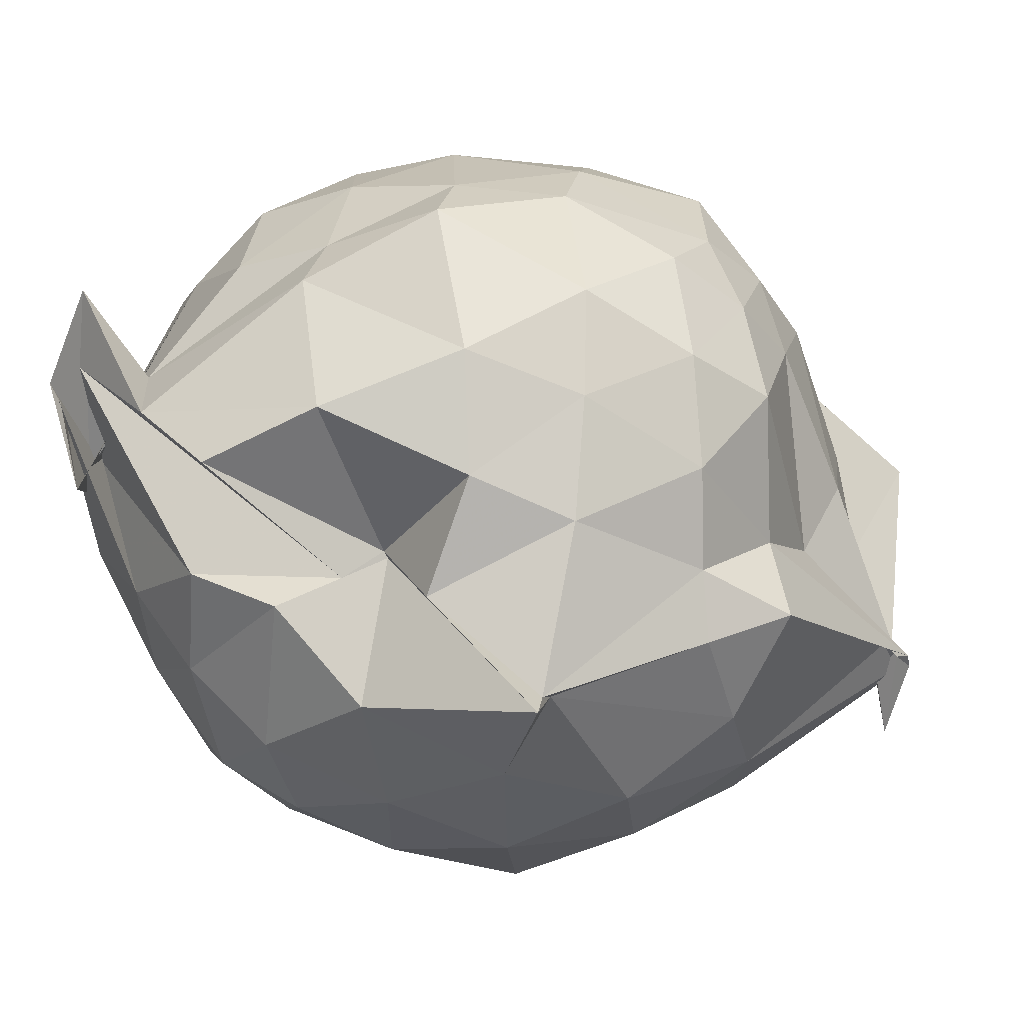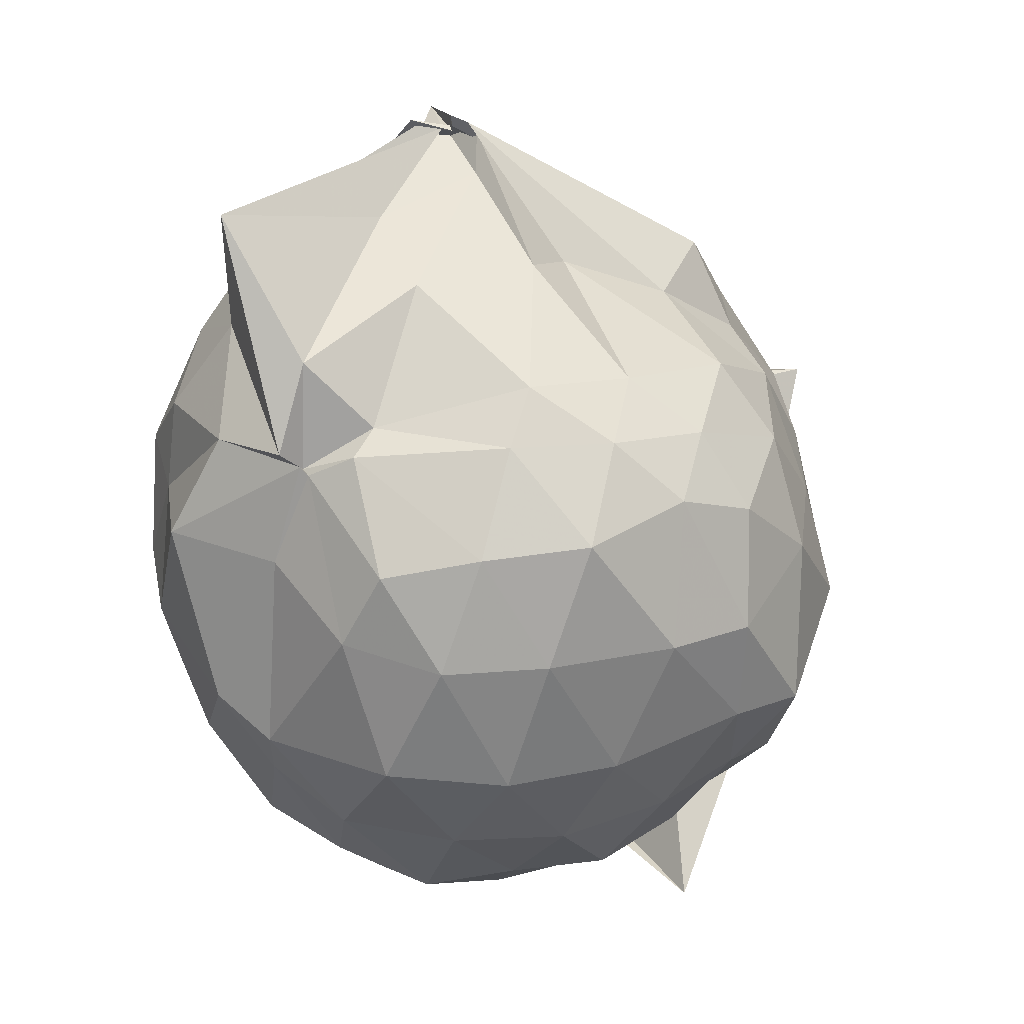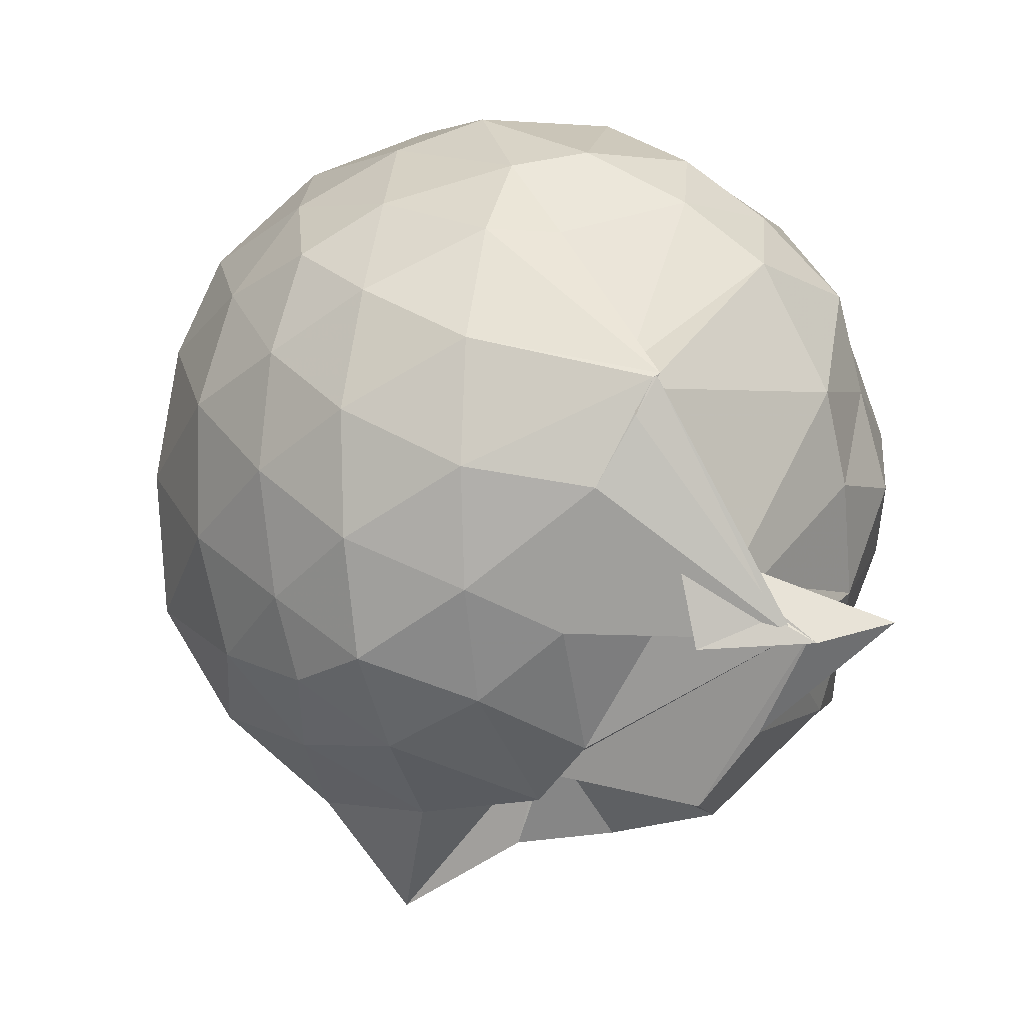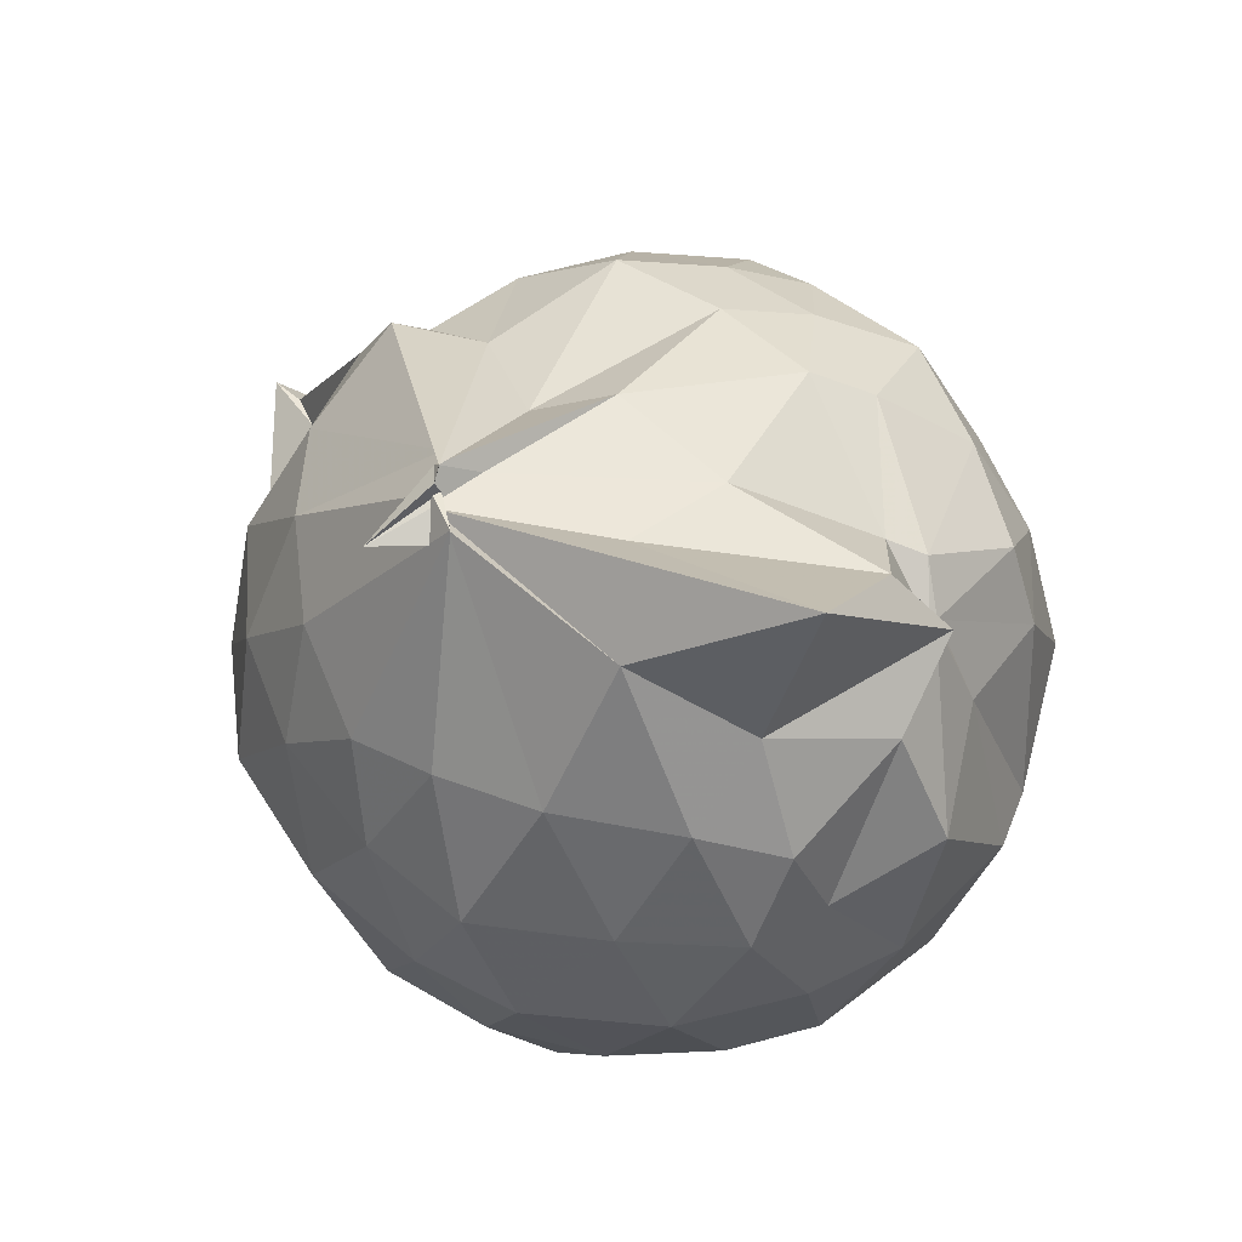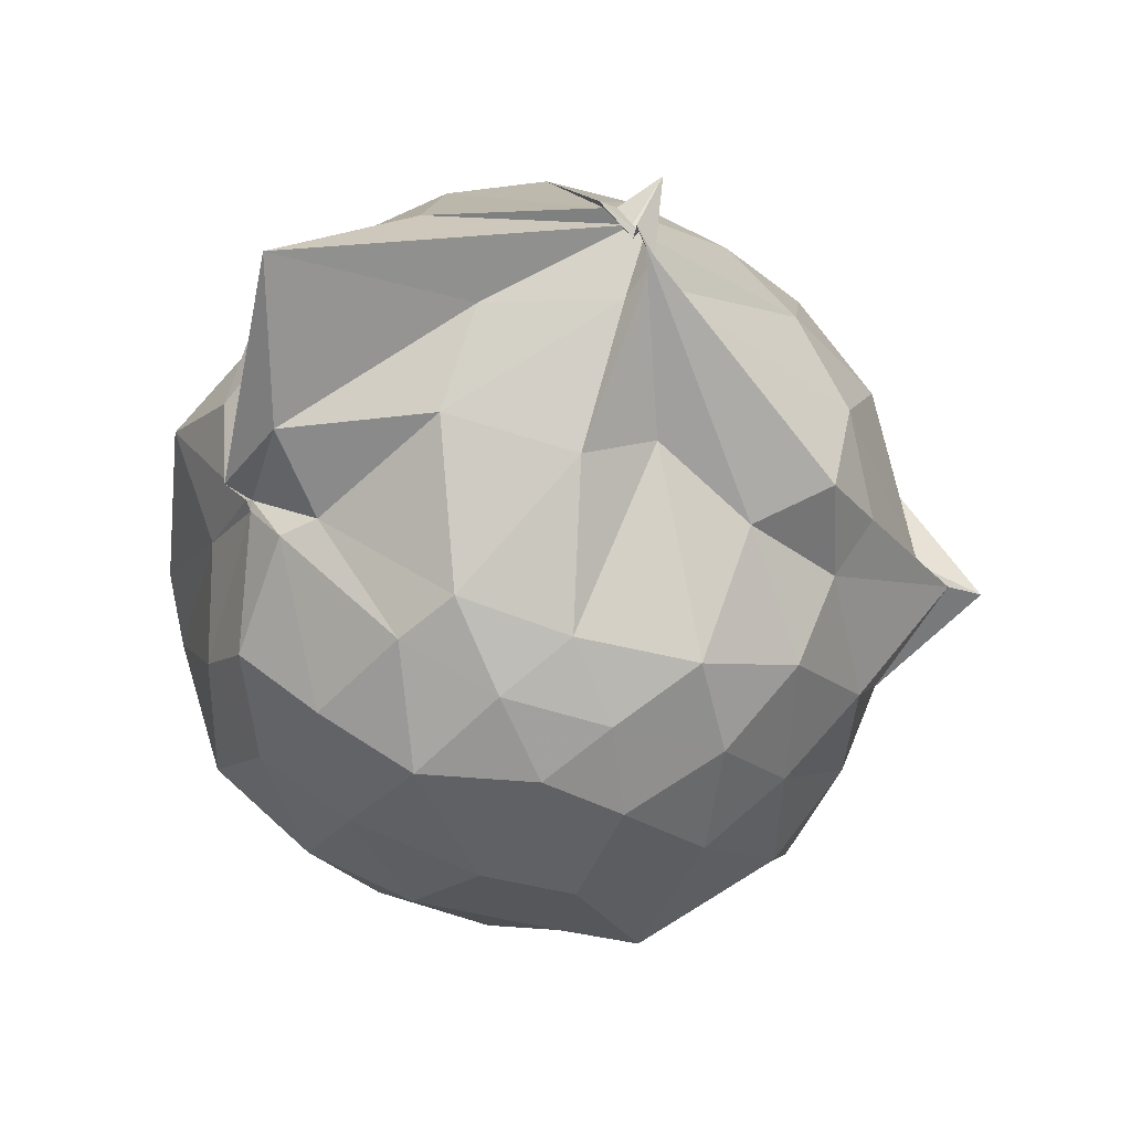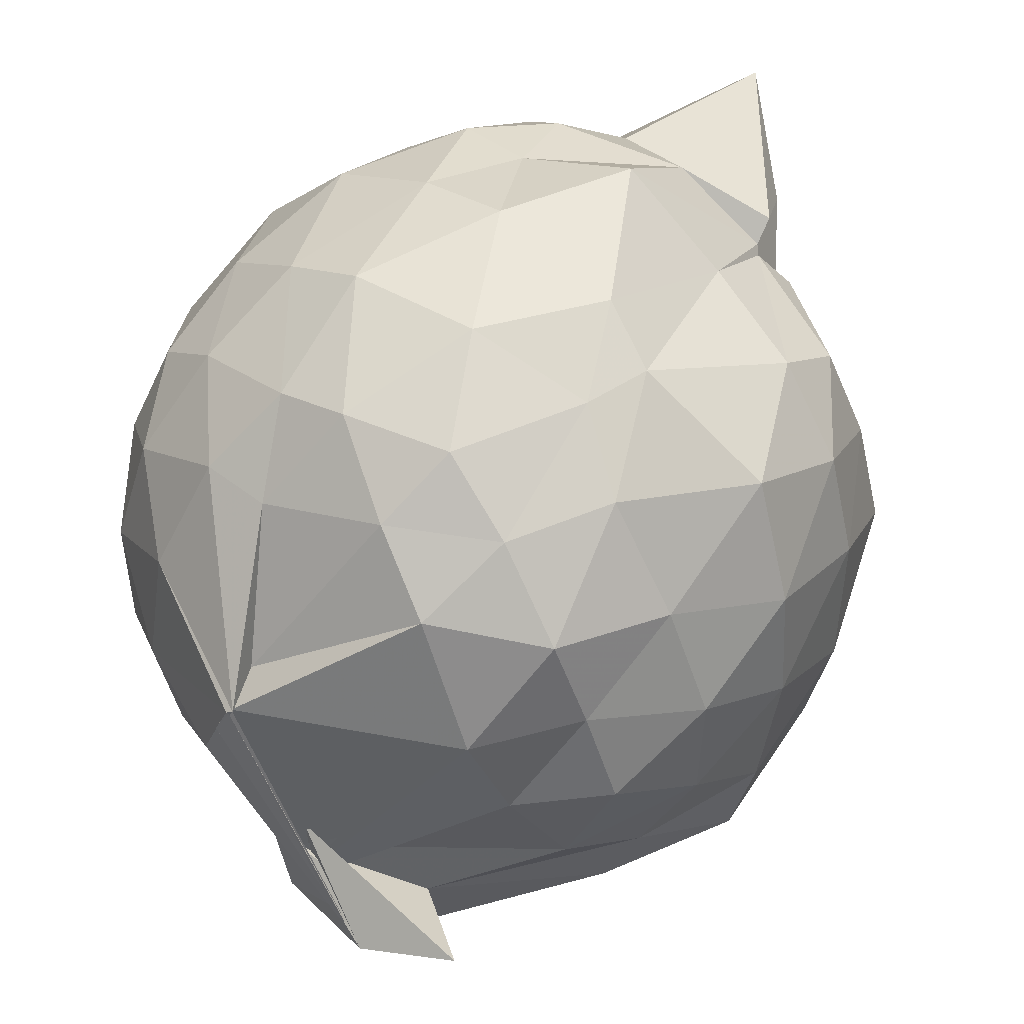
<metadata>
{"format":"obj","ext":"obj","renderer":"f3d","projection":"perspective","resolution":1024,"background":"white","views":[{"elev":-79.3,"azim":-87.1,"up":"+Y"},{"elev":40.1,"azim":-110.8,"up":"+Z"},{"elev":-2.4,"azim":167.1,"up":"+Y"},{"elev":59.8,"azim":142.4,"up":"+Z"},{"elev":69.7,"azim":-70.0,"up":"+Z"},{"elev":45.0,"azim":-140.7,"up":"+Y"}]}
</metadata>
<code>
v 0.3629 -0.3794 1.713
v -0.03682 -0.1067 -0.2849
v 0.8121 -0.2546 1.286
v 0.7512 -0.04766 1.373
v 0.6299 0.1626 1.39
v 0.4217 0.3768 1.361
v 0.2587 0.503 1.266
v -0.05086 0.4609 1.361
v -0.2672 0.3126 1.392
v -0.284 0.2973 1.374
v -0.5838 0.2169 1.259
v -0.6645 -0.01406 1.309
v -0.7271 -0.2735 1.324
v -0.6486 -0.5491 1.326
v -0.6309 -0.7409 1.23
v -0.419 -0.9082 1.256
v -0.168 -1.001 1.261
v 0.07053 -1.011 1.254
v 0.2335 -1.052 1.257
v 0.4534 -0.9173 1.318
v 0.6189 -0.7259 1.362
v 0.7473 -0.5103 1.337
v 0.8817 -0.1266 1.08
v 0.8285 0.1335 1.08
v 0.6068 0.3639 1.091
v 0.3885 0.5386 1.072
v 0.1952 0.5551 1.048
v -0.07337 0.6117 1.12
v -0.317 0.4076 1.153
v -0.5801 0.3199 1.074
v -0.7454 0.1224 1.051
v -0.8169 -0.1318 1.052
v -0.8285 -0.4596 1.021
v -0.7847 -0.6819 0.9805
v -0.5855 -0.9285 1.014
v -0.358 -1.052 0.9966
v -0.08796 -1.154 0.9607
v 0.2865 -1.274 0.8667
v 0.3087 -1.186 0.8849
v 0.6319 -0.9445 1.058
v 0.7988 -0.6971 1.076
v 0.8773 -0.4321 1.074
v 0.8915 0.02956 0.7831
v 0.7887 0.2585 0.781
v 0.551 0.4876 0.7922
v 0.2707 0.6036 0.7847
v 0.0387 0.6422 0.774
v -0.3069 0.5826 0.7433
v -0.4542 0.4926 0.6876
v -0.7405 0.2713 0.7508
v -0.852 -0.01035 0.7198
v -0.8764 -0.293 0.7106
v -0.8228 -0.6531 0.7173
v -0.7807 -0.8422 0.679
v -0.4827 -1.086 0.7303
v -0.208 -1.173 0.7279
v 0.06303 -1.184 0.6168
v 0.2986 -1.357 0.8554
v 0.5149 -1.088 0.7694
v 0.7621 -0.8743 0.7628
v 0.9169 -0.6125 0.7762
v 0.9456 -0.283 0.7605
v 0.7942 0.137 0.477
v 0.6323 0.3579 0.4956
v 0.4005 0.4969 0.4495
v 0.1919 0.5801 0.4462
v -0.1299 0.5816 0.4722
v -0.4056 0.4754 0.5361
v -0.5643 0.34 0.4378
v -0.7308 0.09405 0.4349
v -0.8325 -0.1707 0.4531
v -0.8188 -0.4597 0.4589
v -0.6983 -0.7091 0.4079
v -0.6327 -0.8536 0.3566
v -0.3705 -1.106 0.3909
v 0.003182 -0.9393 0.5121
v 0.01995 -0.9383 0.5206
v 0.3367 -1.093 0.4472
v 0.6177 -0.9314 0.4841
v 0.803 -0.7171 0.4753
v 0.8771 -0.4402 0.4429
v 0.8797 -0.1289 0.4247
v 0.6589 0.2118 0.2685
v 0.4741 0.3307 0.229
v 0.1816 0.4212 0.172
v -0.001869 0.4601 0.1787
v -0.2618 0.4595 0.2361
v -0.4434 0.3231 0.2016
v -0.6175 0.1354 0.161
v -0.6836 -0.08705 0.197
v -0.7548 -0.3174 0.2214
v -0.6459 -0.57 0.181
v -0.4029 -0.6995 -0.04194
v -0.3467 -0.8903 -0.03822
v -0.2502 -1.066 0.1167
v 0.04886 -1.001 0.4144
v 0.09656 -1.056 0.2596
v 0.4622 -0.9234 0.2023
v 0.6666 -0.7729 0.2529
v 0.7255 -0.5832 0.2126
v 0.7663 -0.2953 0.1891
v 0.7385 -0.02509 0.2014
v 0.5251 -0.2589 1.807
v 0.5222 -0.2713 1.789
v 0.4101 0.1286 1.694
v 0.2228 0.3399 1.498
v -0.2639 0.3617 1.442
v -0.2584 0.3032 1.377
v -0.3386 0.1957 1.443
v -0.4903 -0.1539 1.486
v -0.532 -0.4086 1.461
v -0.4939 -0.6619 1.396
v -0.296 -0.8022 1.435
v 0.05734 -0.7983 1.428
v 0.2025 -0.9495 1.459
v 0.4051 -0.4539 1.742
v 0.4962 -0.3631 1.783
v 0.478 -0.3563 1.779
v 0.513 -0.3423 1.772
v 0.1111 0.3672 1.907
v -0.1662 0.2598 1.626
v -0.2807 0.1241 1.472
v -0.3764 -0.2476 1.565
v -0.359 -0.5191 1.508
v 0.1362 -0.5415 1.537
v 0.4553 -0.3926 1.811
v 0.4912 -0.3587 1.818
v 0.6629 -0.3626 1.75
v 0.2367 -0.07469 1.721
v -0.02133 -0.0826 1.677
v 0.006531 -0.405 1.641
v 0.4505 -0.4165 1.779
v 0.55 0.1079 0.06229
v 0.2771 0.2485 0.01847
v 0.104 0.2444 0.01119
v -0.2062 0.3322 0.06499
v -0.3744 0.1861 -0.000406
v -0.5198 -0.1105 -0.02273
v -0.5862 -0.3204 0.04468
v -0.1617 -0.5426 -0.2275
v -0.6153 -0.6405 -0.1931
v -0.4274 -0.638 -0.2164
v 0.0375 -0.9259 0.055
v 0.2932 -0.8162 0.02145
v 0.5588 -0.7217 0.07067
v 0.6015 -0.4536 0.007198
v 0.6088 -0.1669 0.005117
v 0.3488 -0.01221 -0.1056
v -0.04543 -0.09961 -0.2794
v -0.004965 -0.06942 -0.1725
v -0.01723 -0.131 -0.2587
v -0.1379 -0.6999 -0.2361
v -0.3991 -0.6854 -0.2831
v -0.1636 -0.4823 -0.2026
v 0.1314 -0.6649 -0.1173
v 0.3495 -0.5688 -0.09667
v 0.3685 -0.2997 -0.1457
v -0.0291 -0.109 -0.2846
v 0.01182 -0.194 -0.2847
v -0.3518 -0.671 -0.2642
v -0.3561 -0.6771 -0.267
v 0.09296 -0.3491 -0.2526
f 3 23 4
f 4 23 24
f 4 24 5
f 5 24 25
f 5 25 6
f 6 25 26
f 6 26 7
f 7 26 27
f 7 27 8
f 8 27 28
f 8 28 9
f 9 28 29
f 9 29 10
f 10 29 30
f 10 30 11
f 11 30 31
f 11 31 12
f 12 31 32
f 12 32 13
f 13 32 33
f 13 33 14
f 14 33 34
f 14 34 15
f 15 34 35
f 15 35 16
f 16 35 36
f 16 36 17
f 17 36 37
f 17 37 18
f 18 37 38
f 18 38 19
f 19 38 39
f 19 39 20
f 20 39 40
f 20 40 21
f 21 40 41
f 21 41 22
f 22 41 42
f 22 42 3
f 3 42 23
f 23 43 24
f 24 43 44
f 24 44 25
f 25 44 45
f 25 45 26
f 26 45 46
f 26 46 27
f 27 46 47
f 27 47 28
f 28 47 48
f 28 48 29
f 29 48 49
f 29 49 30
f 30 49 50
f 30 50 31
f 31 50 51
f 31 51 32
f 32 51 52
f 32 52 33
f 33 52 53
f 33 53 34
f 34 53 54
f 34 54 35
f 35 54 55
f 35 55 36
f 36 55 56
f 36 56 37
f 37 56 57
f 37 57 38
f 38 57 58
f 38 58 39
f 39 58 59
f 39 59 40
f 40 59 60
f 40 60 41
f 41 60 61
f 41 61 42
f 42 61 62
f 42 62 23
f 23 62 43
f 43 63 44
f 44 63 64
f 44 64 45
f 45 64 65
f 45 65 46
f 46 65 66
f 46 66 47
f 47 66 67
f 47 67 48
f 48 67 68
f 48 68 49
f 49 68 69
f 49 69 50
f 50 69 70
f 50 70 51
f 51 70 71
f 51 71 52
f 52 71 72
f 52 72 53
f 53 72 73
f 53 73 54
f 54 73 74
f 54 74 55
f 55 74 75
f 55 75 56
f 56 75 76
f 56 76 57
f 57 76 77
f 57 77 58
f 58 77 78
f 58 78 59
f 59 78 79
f 59 79 60
f 60 79 80
f 60 80 61
f 61 80 81
f 61 81 62
f 62 81 82
f 62 82 43
f 43 82 63
f 63 83 64
f 64 83 84
f 64 84 65
f 65 84 85
f 65 85 66
f 66 85 86
f 66 86 67
f 67 86 87
f 67 87 68
f 68 87 88
f 68 88 69
f 69 88 89
f 69 89 70
f 70 89 90
f 70 90 71
f 71 90 91
f 71 91 72
f 72 91 92
f 72 92 73
f 73 92 93
f 73 93 74
f 74 93 94
f 74 94 75
f 75 94 95
f 75 95 76
f 76 95 96
f 76 96 77
f 77 96 97
f 77 97 78
f 78 97 98
f 78 98 79
f 79 98 99
f 79 99 80
f 80 99 100
f 80 100 81
f 81 100 101
f 81 101 82
f 82 101 102
f 82 102 63
f 63 102 83
f 103 104 118
f 104 119 118
f 104 105 119
f 105 120 119
f 105 106 120
f 106 107 120
f 107 121 120
f 107 108 121
f 108 122 121
f 108 109 122
f 109 110 122
f 110 123 122
f 110 111 123
f 111 124 123
f 111 112 124
f 112 113 124
f 113 125 124
f 113 114 125
f 114 126 125
f 114 115 126
f 115 116 126
f 116 127 126
f 116 117 127
f 117 118 127
f 117 103 118
f 118 119 128
f 119 129 128
f 119 120 129
f 120 121 129
f 121 130 129
f 121 122 130
f 122 123 130
f 123 131 130
f 123 124 131
f 124 125 131
f 125 132 131
f 125 126 132
f 126 127 132
f 127 128 132
f 127 118 128
f 133 148 134
f 134 148 149
f 134 149 135
f 135 149 150
f 135 150 136
f 136 150 137
f 137 150 151
f 137 151 138
f 138 151 152
f 138 152 139
f 139 152 140
f 140 152 153
f 140 153 141
f 141 153 154
f 141 154 142
f 142 154 143
f 143 154 155
f 143 155 144
f 144 155 156
f 144 156 145
f 145 156 146
f 146 156 157
f 146 157 147
f 147 157 148
f 147 148 133
f 148 158 149
f 149 158 159
f 149 159 150
f 150 159 151
f 151 159 160
f 151 160 152
f 152 160 153
f 153 160 161
f 153 161 154
f 154 161 155
f 155 161 162
f 155 162 156
f 156 162 157
f 157 162 158
f 157 158 148
f 3 4 103
f 103 4 104
f 4 5 104
f 104 5 105
f 5 6 105
f 105 6 106
f 6 7 106
f 7 8 106
f 106 8 107
f 8 9 107
f 107 9 108
f 9 10 108
f 108 10 109
f 10 11 109
f 11 12 109
f 109 12 110
f 12 13 110
f 110 13 111
f 13 14 111
f 111 14 112
f 14 15 112
f 15 16 112
f 112 16 113
f 16 17 113
f 113 17 114
f 17 18 114
f 114 18 115
f 18 19 115
f 19 20 115
f 115 20 116
f 20 21 116
f 116 21 117
f 21 22 117
f 117 22 103
f 22 3 103
f 83 133 84
f 84 133 134
f 84 134 85
f 85 134 135
f 85 135 86
f 86 135 136
f 86 136 87
f 87 136 88
f 88 136 137
f 88 137 89
f 89 137 138
f 89 138 90
f 90 138 139
f 90 139 91
f 91 139 92
f 92 139 140
f 92 140 93
f 93 140 141
f 93 141 94
f 94 141 142
f 94 142 95
f 95 142 96
f 96 142 143
f 96 143 97
f 97 143 144
f 97 144 98
f 98 144 145
f 98 145 99
f 99 145 100
f 100 145 146
f 100 146 101
f 101 146 147
f 101 147 102
f 102 147 133
f 102 133 83
f 128 129 1
f 129 130 1
f 130 131 1
f 131 132 1
f 132 128 1
f 159 158 2
f 160 159 2
f 161 160 2
f 162 161 2
f 158 162 2

</code>
